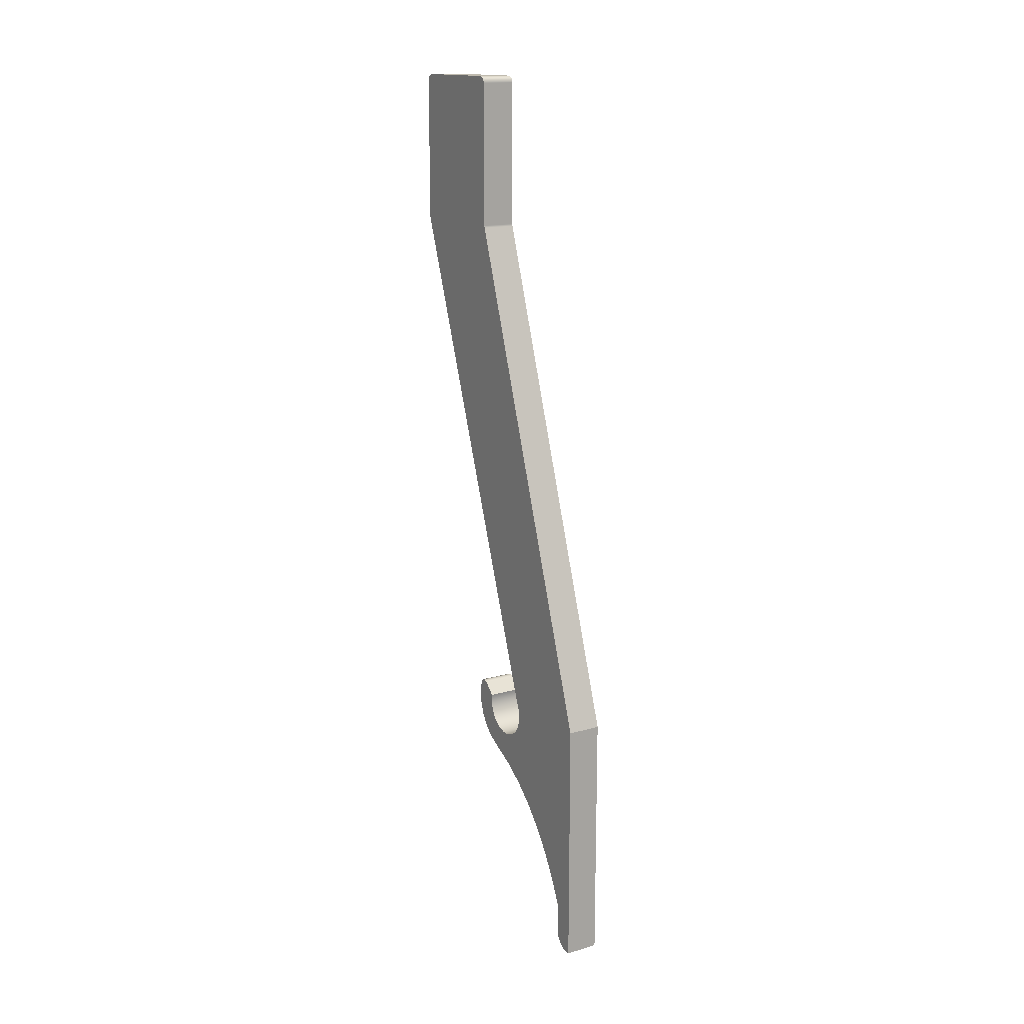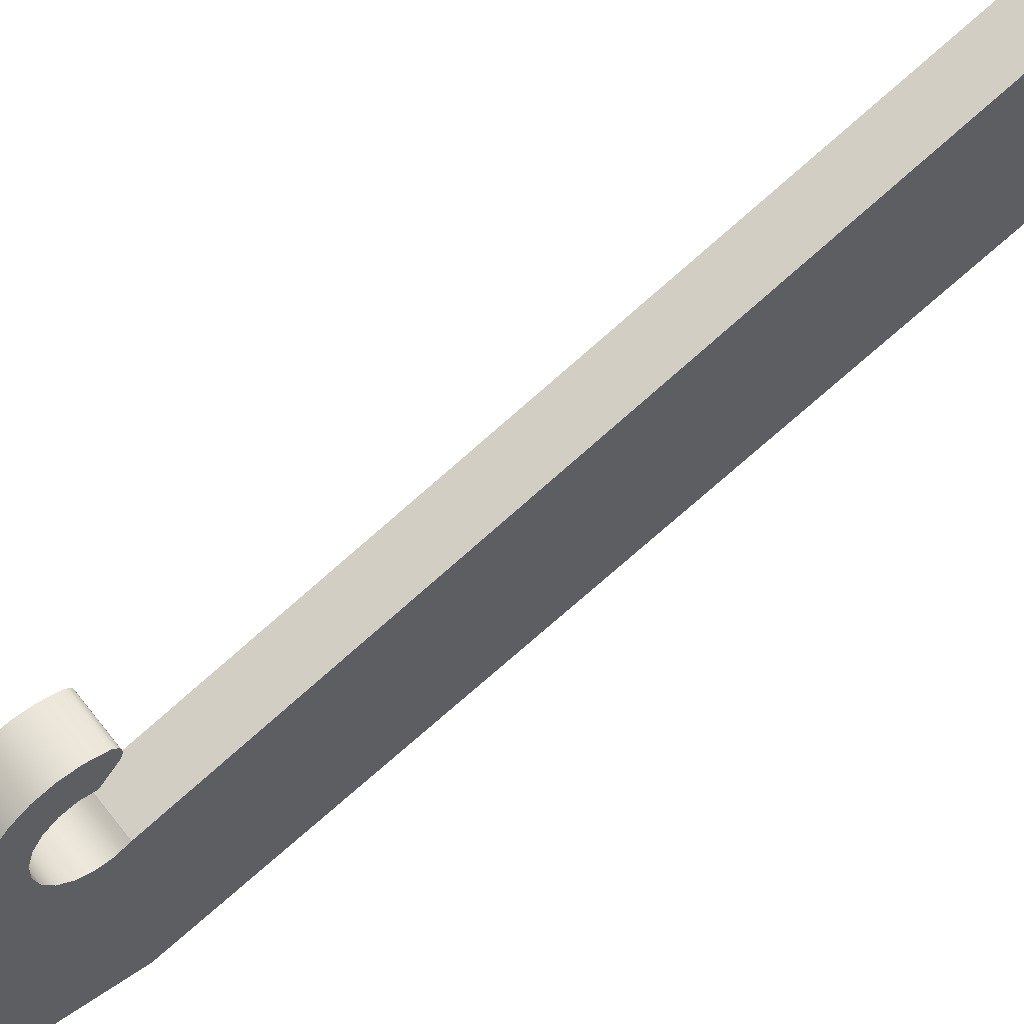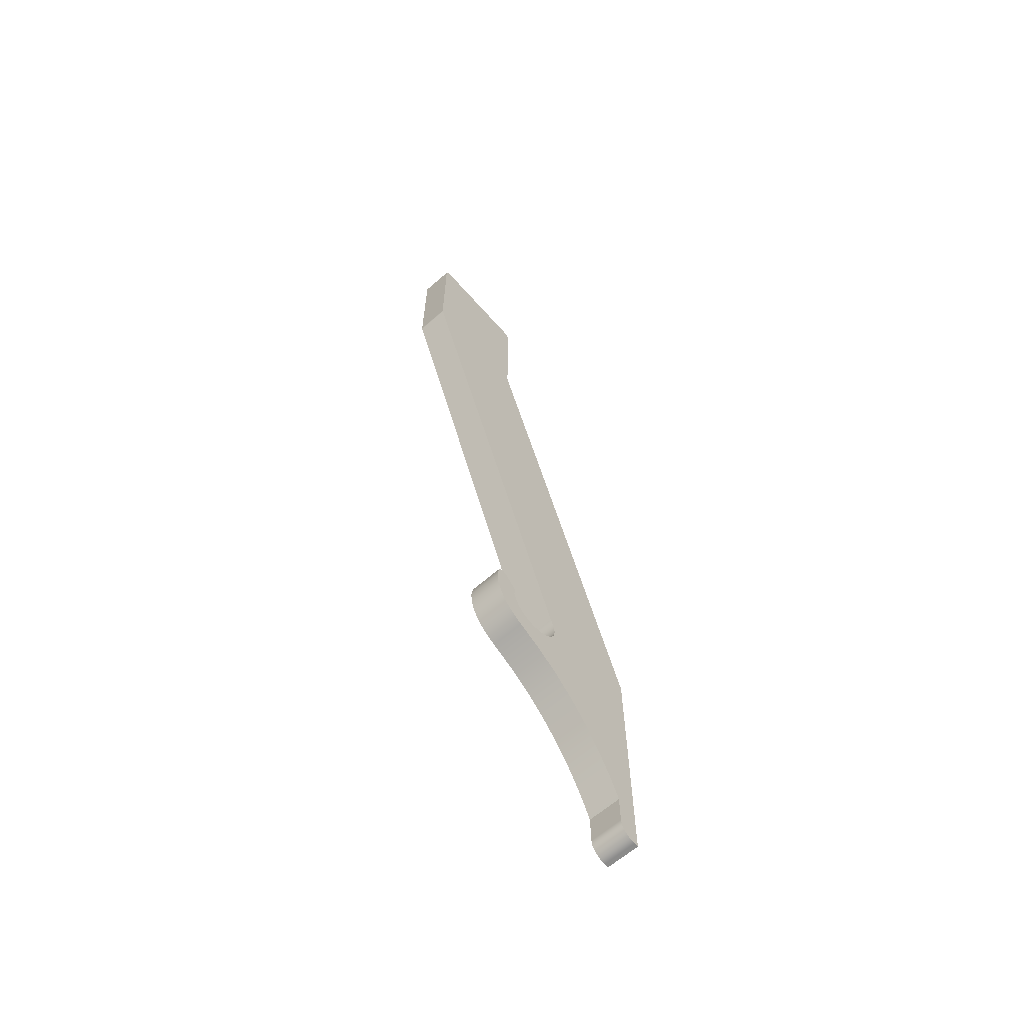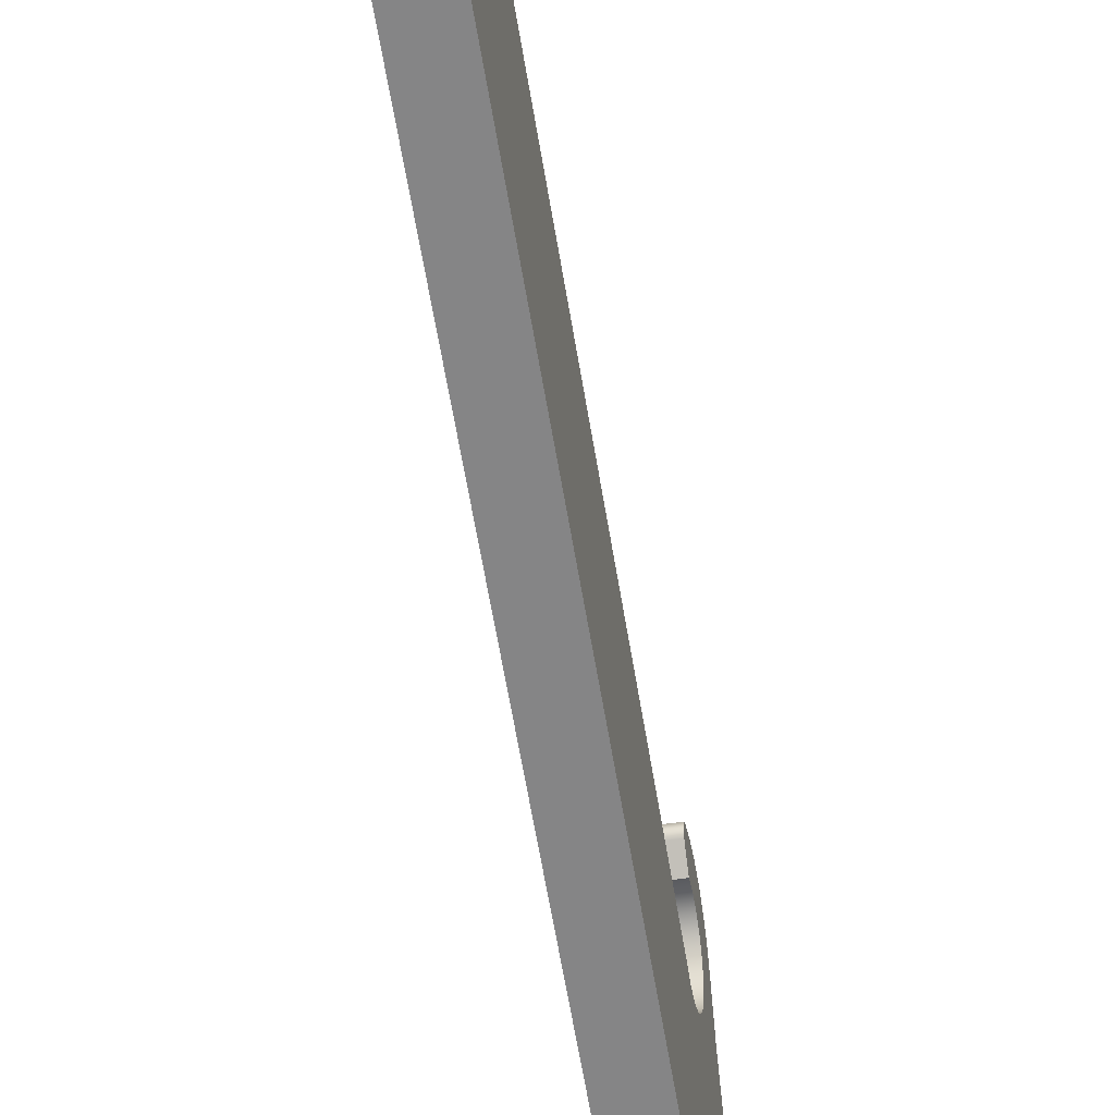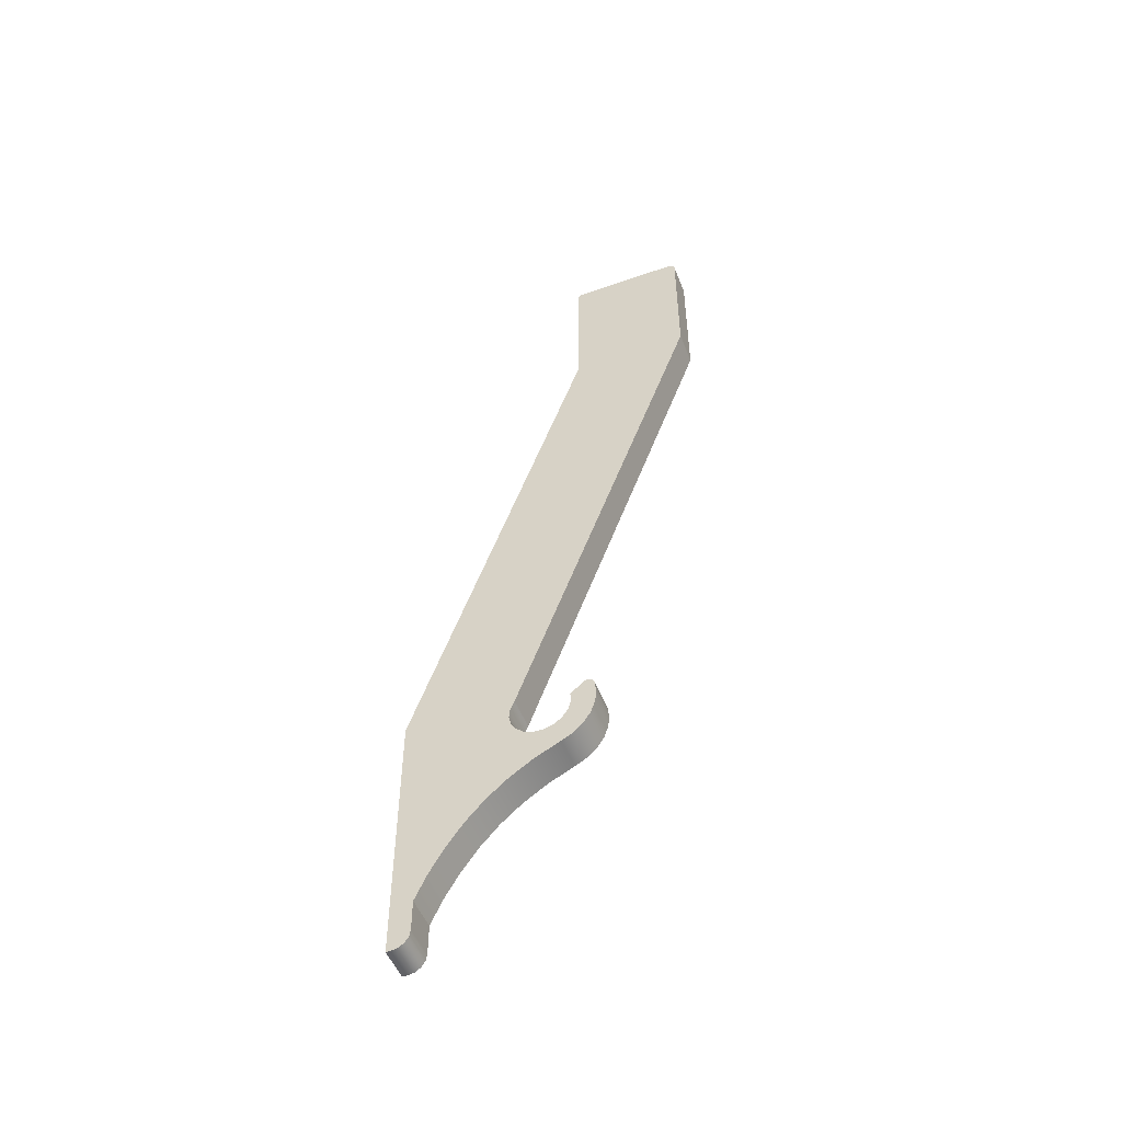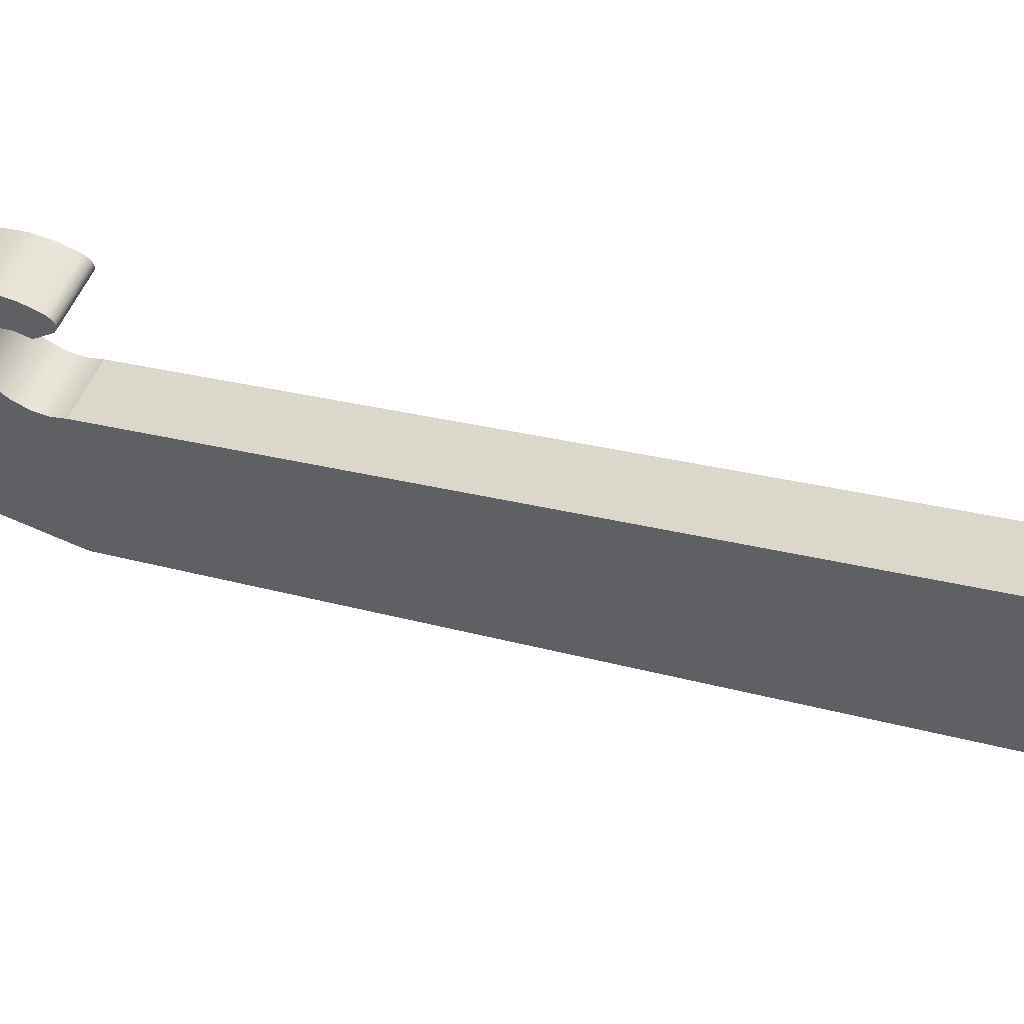
<metadata>
{"format":"obj","ext":"obj","renderer":"f3d","projection":"perspective","resolution":1024,"background":"white","views":[{"elev":15.6,"azim":-31.0,"up":"+Z"},{"elev":57.0,"azim":-126.2,"up":"+Y"},{"elev":-63.7,"azim":-138.6,"up":"+Z"},{"elev":-43.6,"azim":10.1,"up":"+Y"},{"elev":-50.7,"azim":110.9,"up":"+Z"},{"elev":58.1,"azim":-64.8,"up":"+Y"}]}
</metadata>
<code>
v 0 1.5 5.533
v 0 1.499 5.511
v 0 1.495 5.49
v 0 1.489 5.468
v 1 1.489 5.468
v 1 1.495 5.49
v 1 1.499 5.511
v 1 1.5 5.533
v 0 -3 -15.6
v 0 -2.65 -14.84
v 0 -2.228 -14.11
v 0 -1.739 -13.43
v 1 -1.739 -13.43
v 1 -2.228 -14.11
v 1 -2.65 -14.84
v 1 -3 -15.6
v 0 -3.5 -17
v 0 -3.309 -16.96
v 0 -3.146 -16.85
v 0 -3.038 -16.69
v 0 -3 -16.5
v 1 -3 -16.5
v 1 -3.038 -16.69
v 1 -3.146 -16.85
v 1 -3.309 -16.96
v 1 -3.5 -17
v 0 -1.739 -13.43
v 0 -1.184 -12.81
v 0 -0.5556 -12.27
v 0 0.1365 -11.82
v 0 0.8811 -11.45
v 1 0.8811 -11.45
v 1 0.1365 -11.82
v 1 -0.5556 -12.27
v 1 -1.184 -12.81
v 1 -1.739 -13.43
v 0 5 9.8
v 0 4.973 9.9
v 0 4.9 9.973
v 0 4.8 10
v 1 4.8 10
v 1 4.9 9.973
v 1 4.973 9.9
v 1 5 9.8
v 0 0.8811 -11.45
v 0 1.214 -11.27
v 0 1.493 -11.01
v 0 1.702 -10.69
v 0 1.83 -10.33
v 0 1.868 -9.948
v 0 1.814 -9.57
v 1 1.814 -9.57
v 1 1.868 -9.948
v 1 1.83 -10.33
v 1 1.702 -10.69
v 1 1.493 -11.01
v 1 1.214 -11.27
v 1 0.8811 -11.45
v 0 4.8 10
v 0 4.9 9.973
v 0 4.973 9.9
v 0 5 9.8
v 0 5 5.535
v 0 4.999 5.512
v 0 4.995 5.489
v 0 4.988 5.467
v 0 -0.4539 -9.484
v 0 -0.5746 -9.745
v 0 -0.605 -10.03
v 0 -0.5419 -10.31
v 0 -0.3918 -10.56
v 0 -0.1709 -10.74
v 0 0.09731 -10.84
v 0 0.3843 -10.85
v 0 0.6594 -10.77
v 0 0.8933 -10.6
v 0 1.061 -10.37
v 0 1.145 -10.1
v 0 1.136 -9.809
v 0 1.483 -9.477
v 0 1.607 -9.422
v 0 1.737 -9.458
v 0 1.814 -9.57
v 0 1.868 -9.948
v 0 1.83 -10.33
v 0 1.702 -10.69
v 0 1.493 -11.01
v 0 1.214 -11.27
v 0 0.8811 -11.45
v 0 0.1365 -11.82
v 0 -0.5556 -12.27
v 0 -1.184 -12.81
v 0 -1.739 -13.43
v 0 -2.228 -14.11
v 0 -2.65 -14.84
v 0 -3 -15.6
v 0 -3 -16.5
v 0 -3.038 -16.69
v 0 -3.146 -16.85
v 0 -3.309 -16.96
v 0 -3.5 -17
v 0 -3.633 -17
v 0 -3.633 -9.449
v 0 1.489 5.468
v 0 1.495 5.49
v 0 1.499 5.511
v 0 1.5 5.533
v 0 1.5 9.8
v 0 1.527 9.9
v 0 1.6 9.973
v 0 1.7 10
v 0 -0.4539 -9.484
v 0 4.988 5.467
v 1 4.988 5.467
v 1 -0.4539 -9.484
v 0 1.5 9.8
v 0 1.5 5.533
v 1 1.5 5.533
v 1 1.5 9.8
v 0 1.814 -9.57
v 0 1.737 -9.458
v 0 1.607 -9.422
v 0 1.483 -9.477
v 1 1.483 -9.477
v 1 1.607 -9.422
v 1 1.737 -9.458
v 1 1.814 -9.57
v 0 1.489 5.468
v 0 -3.633 -9.449
v 1 -3.633 -9.449
v 1 1.489 5.468
v 0 -3 -16.5
v 0 -3 -15.6
v 1 -3 -15.6
v 1 -3 -16.5
v 0 -3.633 -9.449
v 0 -3.633 -17
v 1 -3.633 -17
v 1 -3.633 -9.449
v 1 5 9.8
v 1 4.973 9.9
v 1 4.9 9.973
v 1 4.8 10
v 1 1.7 10
v 1 1.6 9.973
v 1 1.527 9.9
v 1 1.5 9.8
v 1 1.5 5.533
v 1 1.499 5.511
v 1 1.495 5.49
v 1 1.489 5.468
v 1 -3.633 -9.449
v 1 -3.633 -17
v 1 -3.5 -17
v 1 -3.309 -16.96
v 1 -3.146 -16.85
v 1 -3.038 -16.69
v 1 -3 -16.5
v 1 -3 -15.6
v 1 -2.65 -14.84
v 1 -2.228 -14.11
v 1 -1.739 -13.43
v 1 -1.184 -12.81
v 1 -0.5556 -12.27
v 1 0.1365 -11.82
v 1 0.8811 -11.45
v 1 1.214 -11.27
v 1 1.493 -11.01
v 1 1.702 -10.69
v 1 1.83 -10.33
v 1 1.868 -9.948
v 1 1.814 -9.57
v 1 1.737 -9.458
v 1 1.607 -9.422
v 1 1.483 -9.477
v 1 1.136 -9.809
v 1 1.145 -10.1
v 1 1.061 -10.37
v 1 0.8933 -10.6
v 1 0.6594 -10.77
v 1 0.3843 -10.85
v 1 0.09731 -10.84
v 1 -0.1709 -10.74
v 1 -0.3918 -10.56
v 1 -0.5419 -10.31
v 1 -0.605 -10.03
v 1 -0.5746 -9.745
v 1 -0.4539 -9.484
v 1 4.988 5.467
v 1 4.995 5.489
v 1 4.999 5.512
v 1 5 5.535
v 0 -3.633 -17
v 0 -3.5 -17
v 1 -3.5 -17
v 1 -3.633 -17
v 0 4.8 10
v 0 1.7 10
v 1 1.7 10
v 1 4.8 10
v 0 5 5.535
v 0 5 9.8
v 1 5 9.8
v 1 5 5.535
v 0 1.136 -9.809
v 0 1.145 -10.1
v 0 1.061 -10.37
v 0 0.8933 -10.6
v 0 0.6594 -10.77
v 0 0.3843 -10.85
v 0 0.09731 -10.84
v 0 -0.1709 -10.74
v 0 -0.3918 -10.56
v 0 -0.5419 -10.31
v 0 -0.605 -10.03
v 0 -0.5746 -9.745
v 0 -0.4539 -9.484
v 1 -0.4539 -9.484
v 1 -0.5746 -9.745
v 1 -0.605 -10.03
v 1 -0.5419 -10.31
v 1 -0.3918 -10.56
v 1 -0.1709 -10.74
v 1 0.09731 -10.84
v 1 0.3843 -10.85
v 1 0.6594 -10.77
v 1 0.8933 -10.6
v 1 1.061 -10.37
v 1 1.145 -10.1
v 1 1.136 -9.809
v 0 1.7 10
v 0 1.6 9.973
v 0 1.527 9.9
v 0 1.5 9.8
v 1 1.5 9.8
v 1 1.527 9.9
v 1 1.6 9.973
v 1 1.7 10
v 0 1.483 -9.477
v 0 1.136 -9.809
v 1 1.136 -9.809
v 1 1.483 -9.477
v 0 4.988 5.467
v 0 4.995 5.489
v 0 4.999 5.512
v 0 5 5.535
v 1 5 5.535
v 1 4.999 5.512
v 1 4.995 5.489
v 1 4.988 5.467
f 8 1 7
f 7 1 2
f 7 2 6
f 6 2 3
f 6 3 5
f 5 3 4
f 16 9 15
f 15 9 10
f 15 10 14
f 14 10 11
f 14 11 13
f 13 11 12
f 26 17 25
f 25 17 18
f 25 18 24
f 24 18 19
f 24 19 23
f 23 19 20
f 23 20 22
f 22 20 21
f 36 27 35
f 35 27 28
f 35 28 34
f 34 28 29
f 34 29 33
f 33 29 30
f 33 30 32
f 32 30 31
f 44 37 43
f 43 37 38
f 43 38 39
f 40 41 39
f 39 41 42
f 39 42 43
f 58 45 57
f 57 45 46
f 57 46 56
f 56 46 47
f 56 47 55
f 55 47 48
f 55 48 54
f 54 48 49
f 54 49 53
f 53 49 50
f 53 50 52
f 52 50 51
f 60 62 59
f 59 62 63
f 59 63 66
f 66 63 65
f 65 63 64
f 60 61 62
f 67 104 66
f 66 104 105
f 66 105 106
f 104 67 103
f 103 67 68
f 103 68 69
f 70 92 69
f 69 92 93
f 69 93 103
f 103 93 94
f 103 94 95
f 92 70 91
f 91 70 71
f 91 71 72
f 91 72 90
f 90 72 73
f 90 73 74
f 90 74 89
f 89 74 75
f 89 75 76
f 89 76 88
f 88 76 77
f 88 77 78
f 79 80 78
f 78 80 87
f 78 87 88
f 87 80 86
f 86 80 81
f 86 81 82
f 86 82 85
f 85 82 83
f 85 83 84
f 95 96 103
f 103 96 102
f 102 96 101
f 101 96 100
f 100 96 99
f 99 96 97
f 99 97 98
f 106 107 66
f 66 107 111
f 66 111 59
f 107 108 111
f 111 108 110
f 110 108 109
f 112 113 115
f 115 113 114
f 116 117 119
f 119 117 118
f 127 120 126
f 126 120 121
f 126 121 125
f 125 121 122
f 125 122 124
f 124 122 123
f 128 129 131
f 131 129 130
f 132 133 135
f 135 133 134
f 136 137 139
f 139 137 138
f 141 142 140
f 140 142 143
f 140 143 192
f 192 143 189
f 192 189 190
f 143 144 189
f 189 144 148
f 189 148 149
f 148 144 147
f 147 144 145
f 147 145 146
f 149 150 189
f 189 150 151
f 189 151 188
f 188 151 152
f 188 152 187
f 187 152 186
f 186 152 162
f 186 162 163
f 153 159 152
f 152 159 160
f 152 160 161
f 153 154 159
f 159 154 155
f 159 155 156
f 157 158 156
f 156 158 159
f 161 162 152
f 186 163 185
f 185 163 164
f 185 164 184
f 184 164 183
f 183 164 165
f 183 165 182
f 182 165 181
f 181 165 166
f 181 166 180
f 180 166 179
f 179 166 167
f 179 167 178
f 178 167 177
f 177 167 168
f 177 168 175
f 175 168 169
f 175 169 174
f 174 169 173
f 173 169 170
f 173 170 172
f 172 170 171
f 175 176 177
f 190 191 192
f 193 194 196
f 196 194 195
f 197 198 200
f 200 198 199
f 201 202 204
f 204 202 203
f 230 205 229
f 229 205 206
f 229 206 207
f 229 207 228
f 228 207 208
f 228 208 227
f 227 208 209
f 227 209 226
f 226 209 210
f 226 210 225
f 225 210 211
f 225 211 224
f 224 211 212
f 224 212 223
f 223 212 213
f 223 213 222
f 222 213 214
f 222 214 221
f 221 214 215
f 221 215 220
f 220 215 216
f 220 216 219
f 219 216 218
f 218 216 217
f 238 231 237
f 237 231 232
f 237 232 233
f 234 235 233
f 233 235 236
f 233 236 237
f 239 240 242
f 242 240 241
f 250 243 249
f 249 243 244
f 249 244 248
f 248 244 245
f 248 245 247
f 247 245 246

</code>
